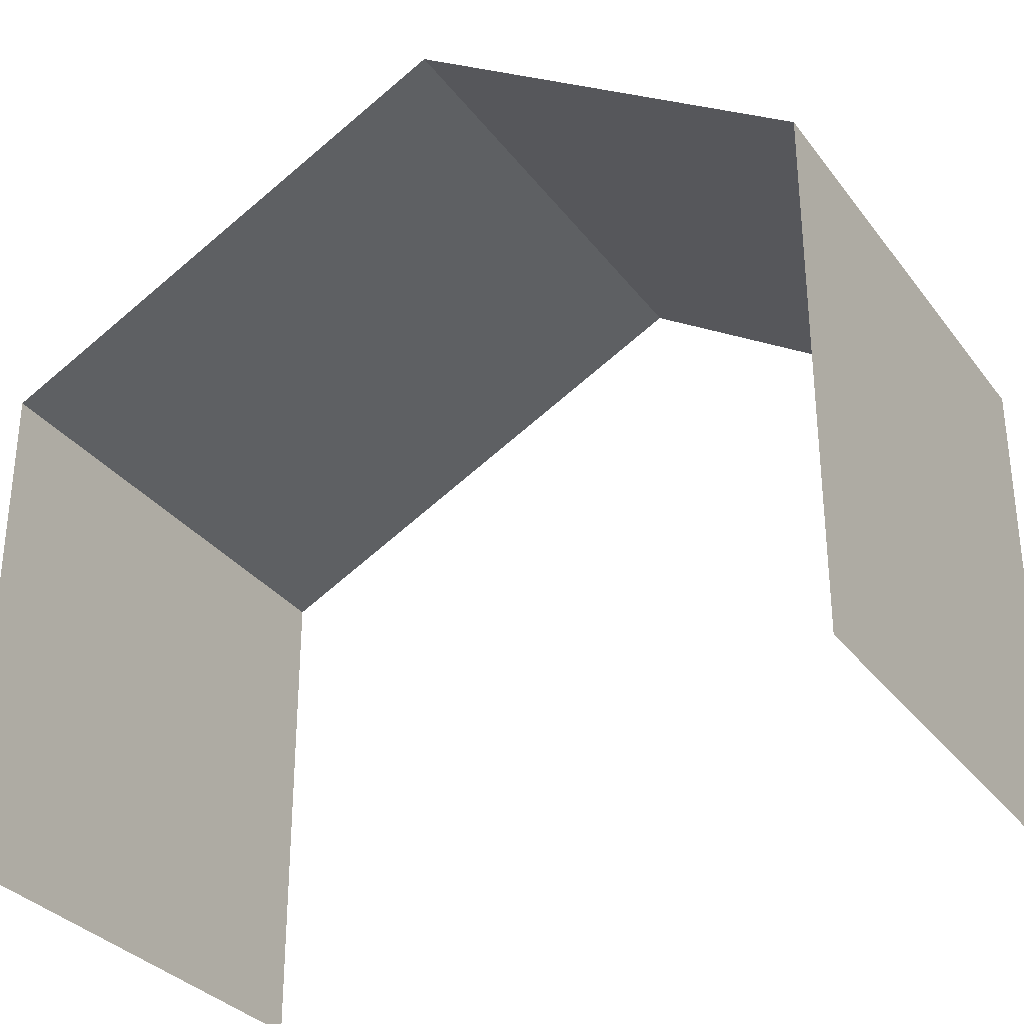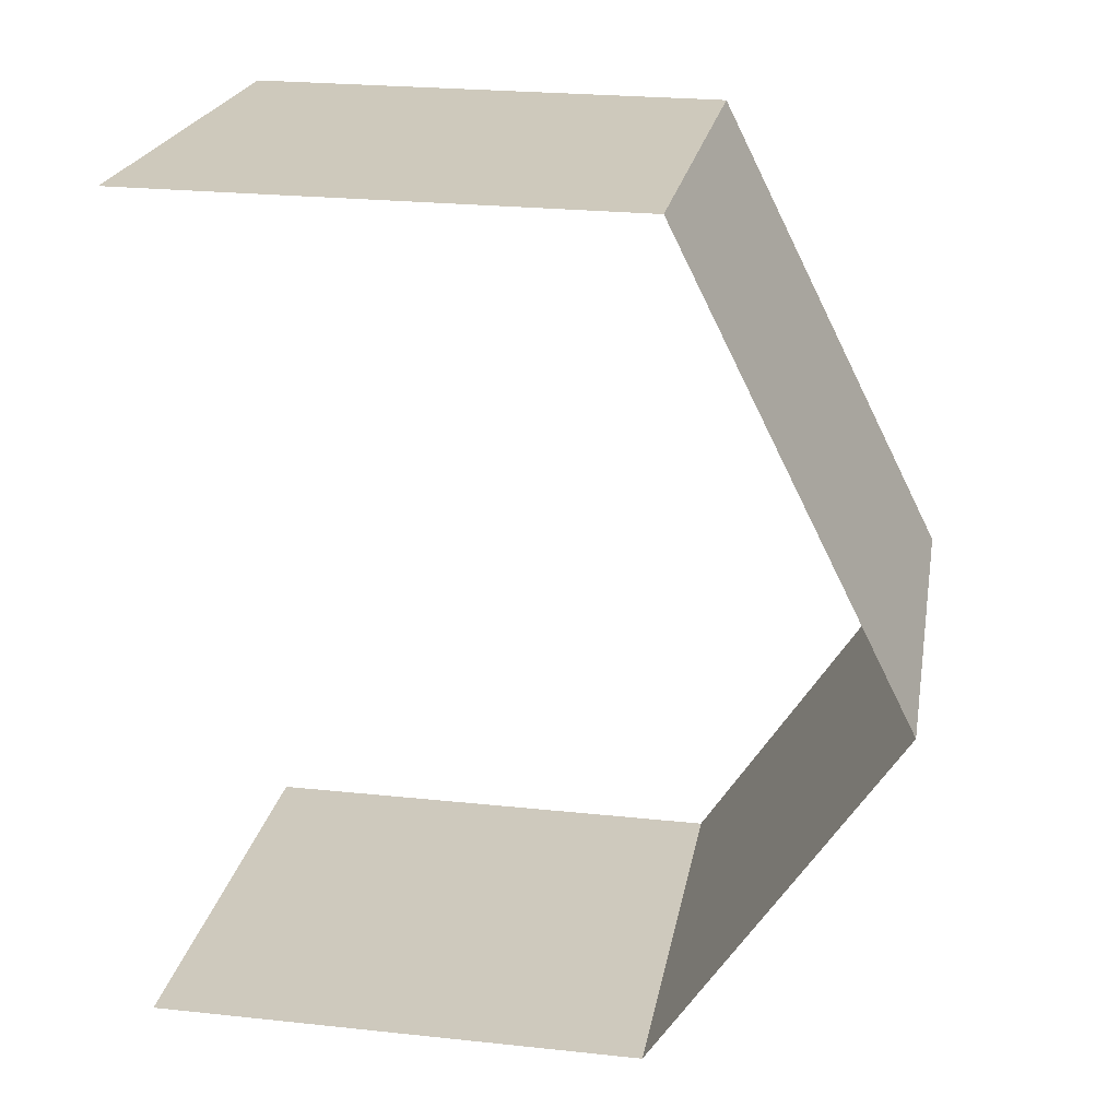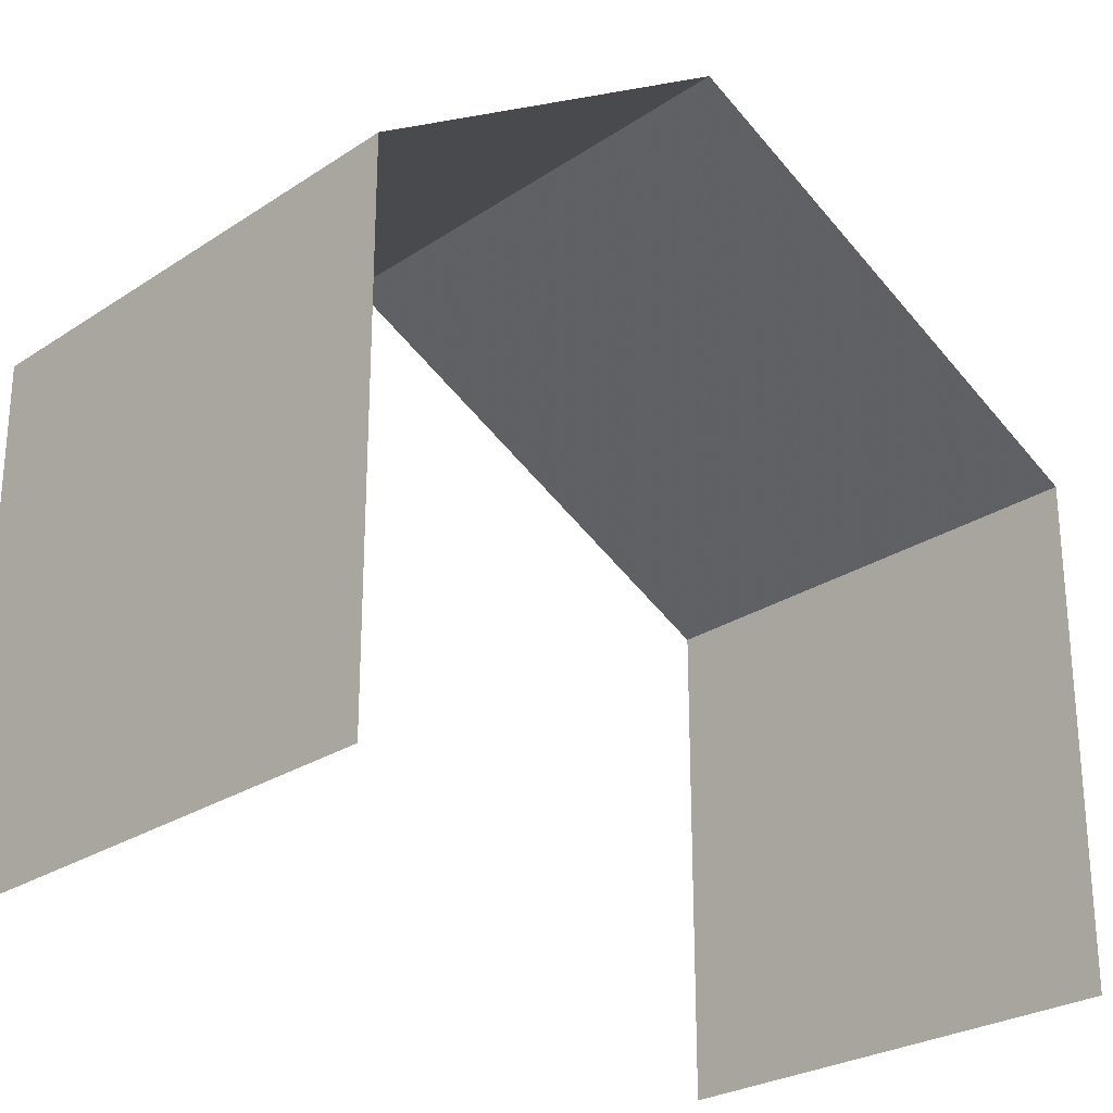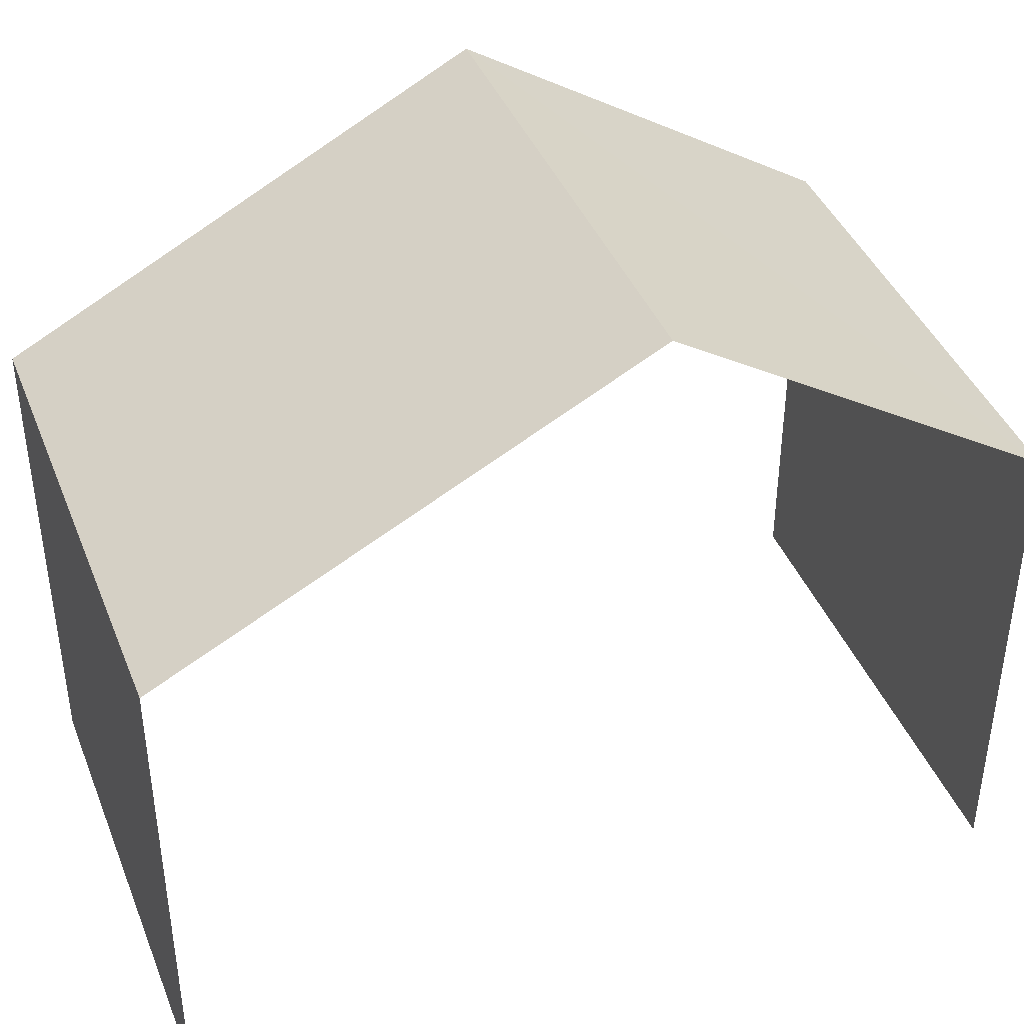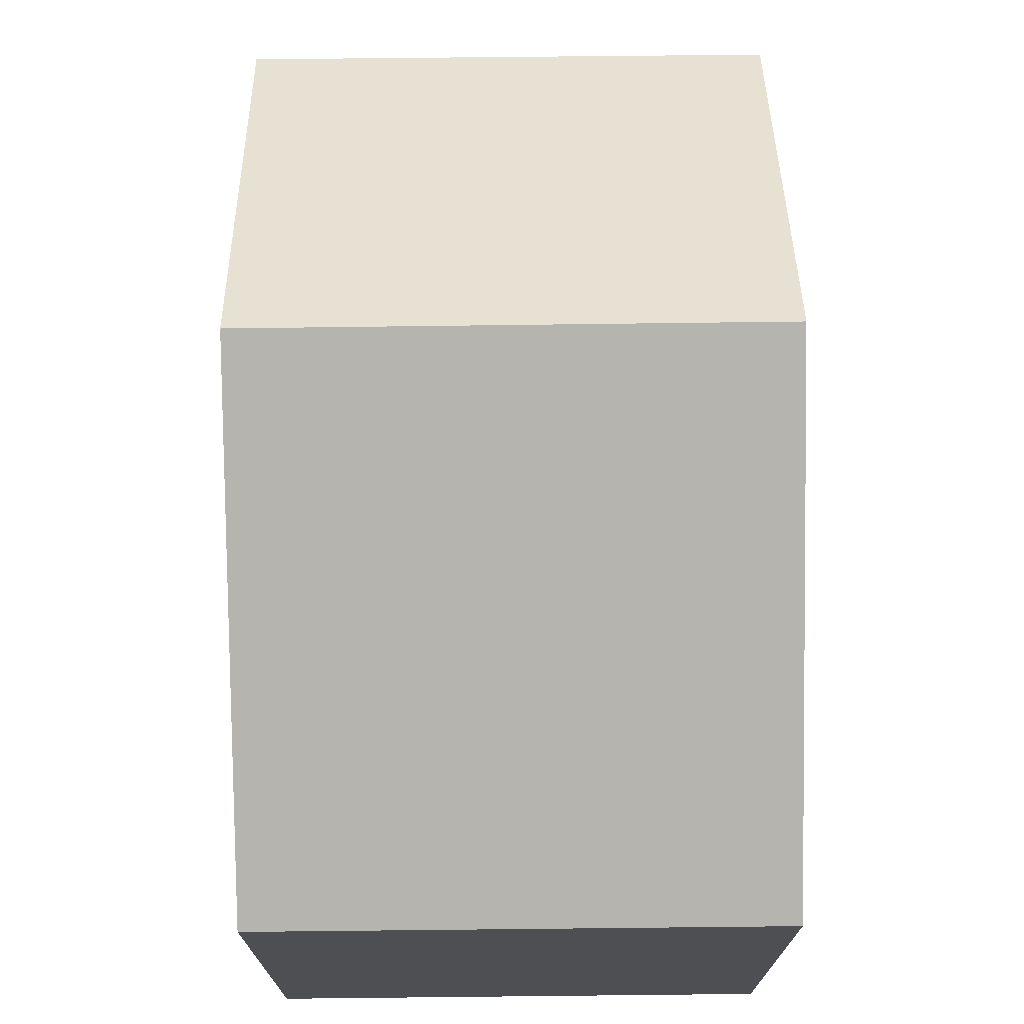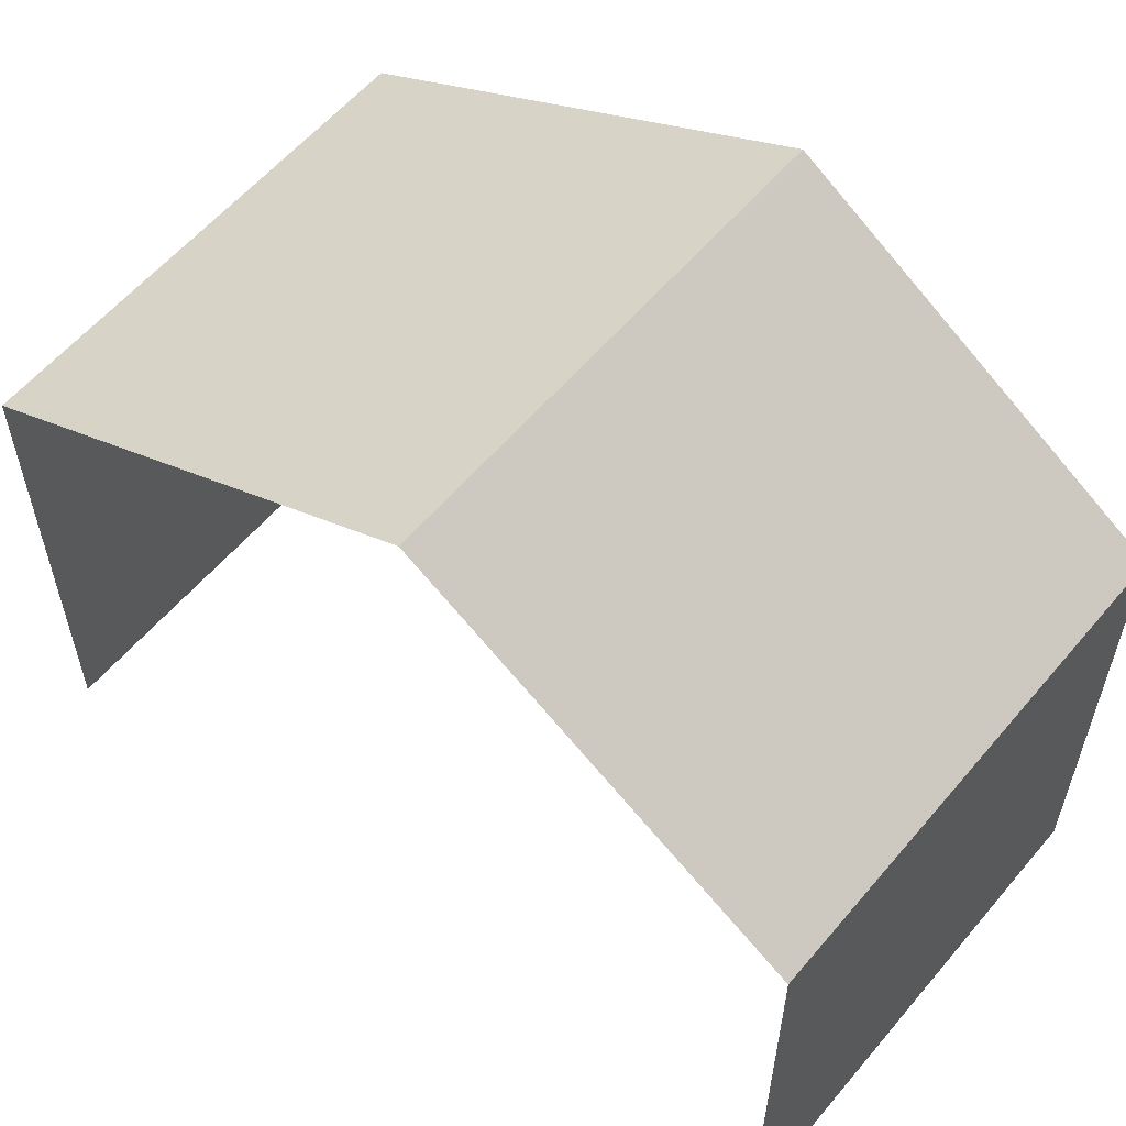
<metadata>
{"format":"obj","ext":"obj","renderer":"f3d","projection":"perspective","resolution":1024,"background":"white","views":[{"elev":-31.8,"azim":-62.1,"up":"+Z"},{"elev":25.1,"azim":-80.1,"up":"+Y"},{"elev":-26.0,"azim":43.8,"up":"+Z"},{"elev":41.2,"azim":-113.5,"up":"+Z"},{"elev":72.4,"azim":176.7,"up":"+Z"},{"elev":58.2,"azim":-53.1,"up":"+Z"}]}
</metadata>
<code>
v -3.723e+05 -1.046e+05 28.43
v -3.723e+05 -1.046e+05 28.43
v -3.723e+05 -1.046e+05 28.43
v -3.723e+05 -1.046e+05 28.43
v -3.723e+05 -1.046e+05 33.73
v -3.723e+05 -1.046e+05 33.73
v -3.723e+05 -1.046e+05 36.29
v -3.723e+05 -1.046e+05 36.29
v -3.723e+05 -1.046e+05 33.73
v -3.723e+05 -1.046e+05 33.73
f 1 2 3
f 1 4 2
f 4 1 6
f 6 9 7
f 6 1 9
f 3 2 10
f 10 5 8
f 10 2 5
f 5 6 7
f 8 5 7
f 9 10 8
f 7 9 8
f 6 2 4
f 6 5 2
f 9 1 3
f 10 9 3

</code>
